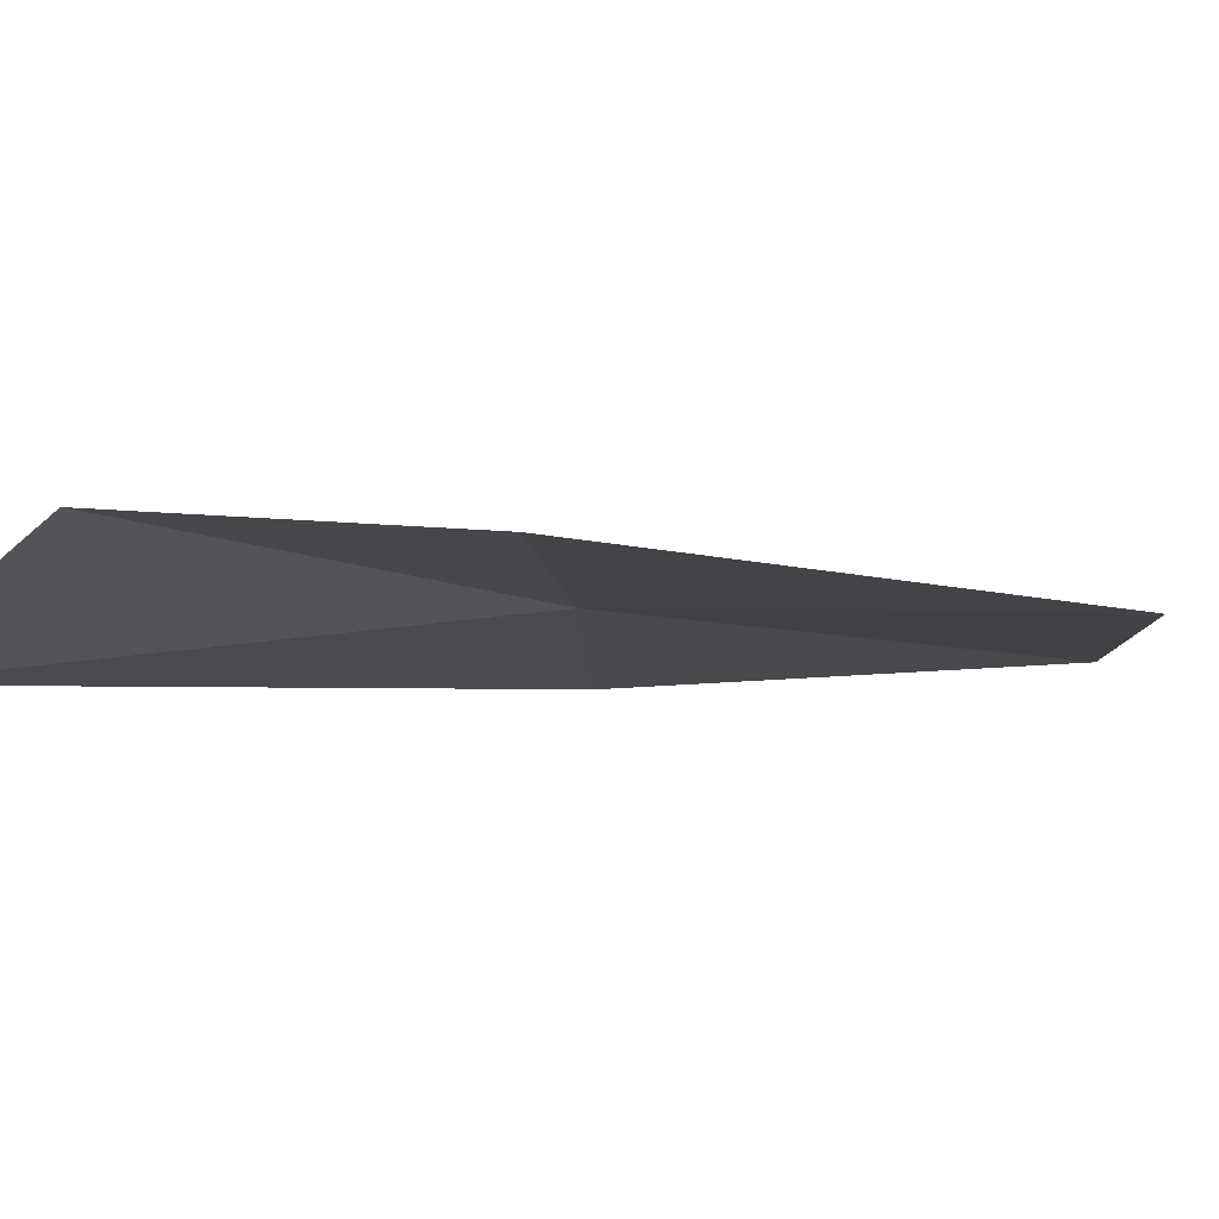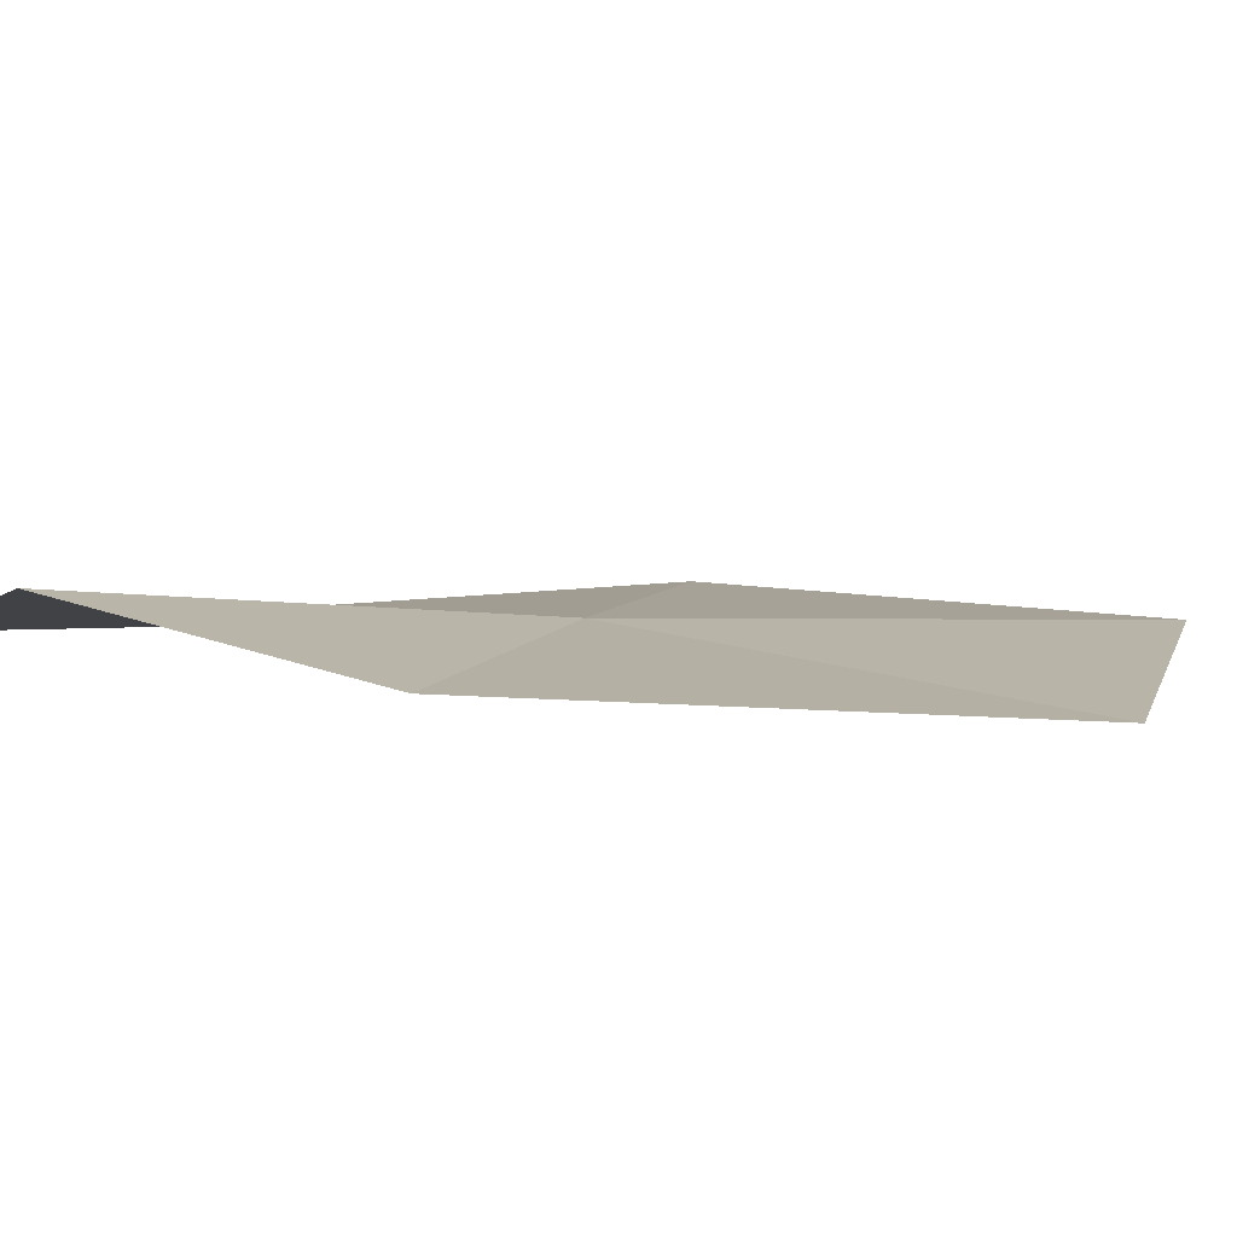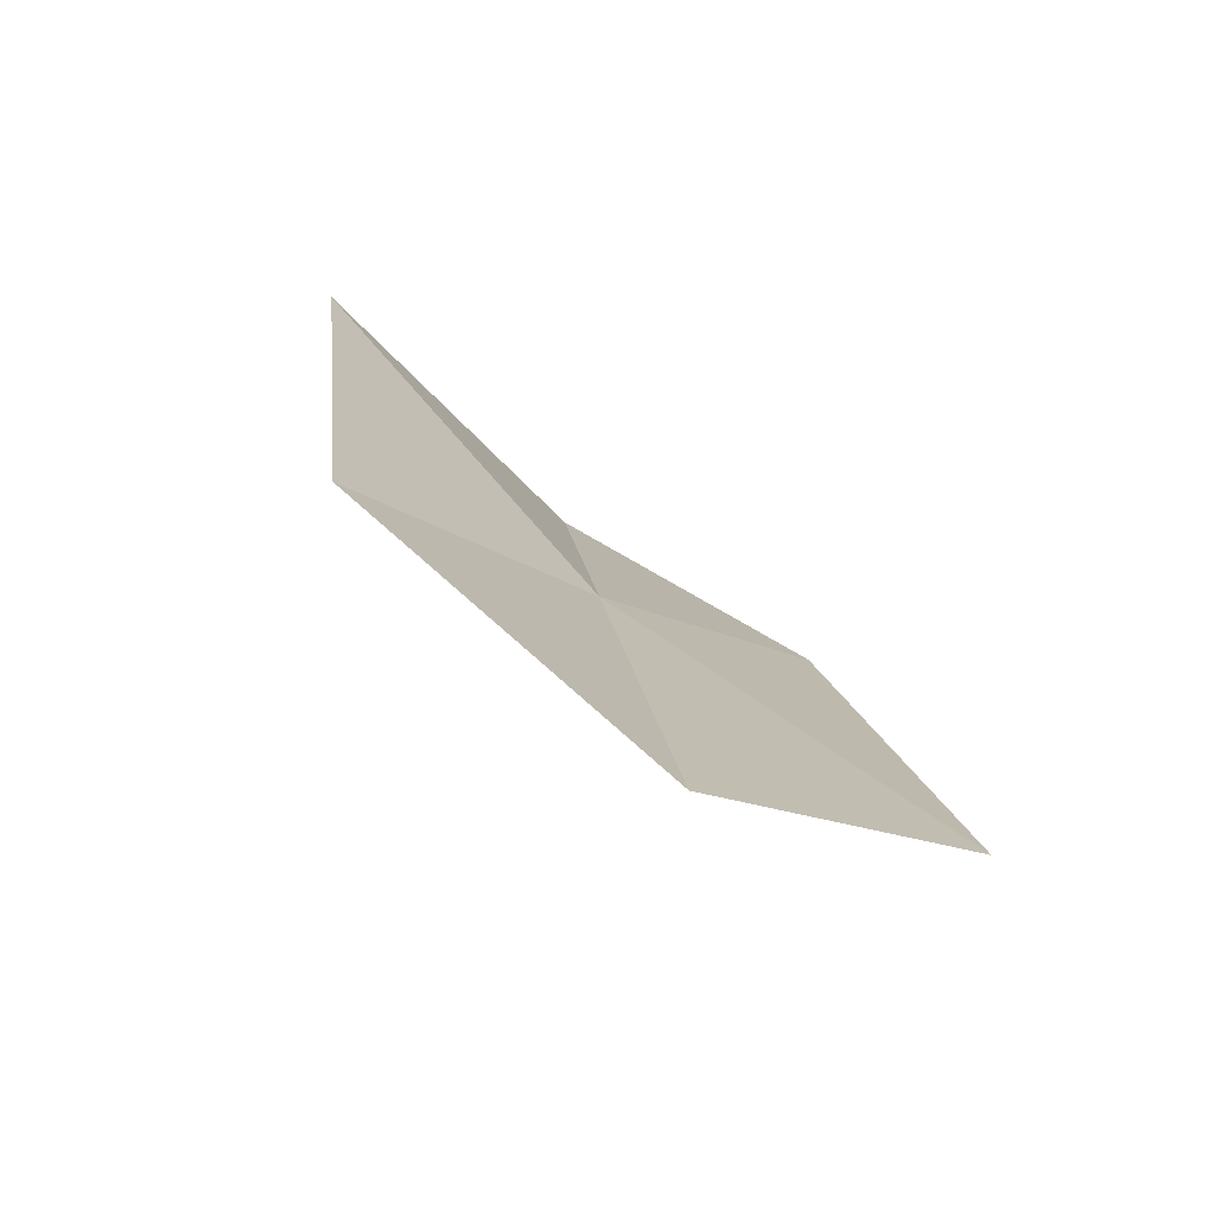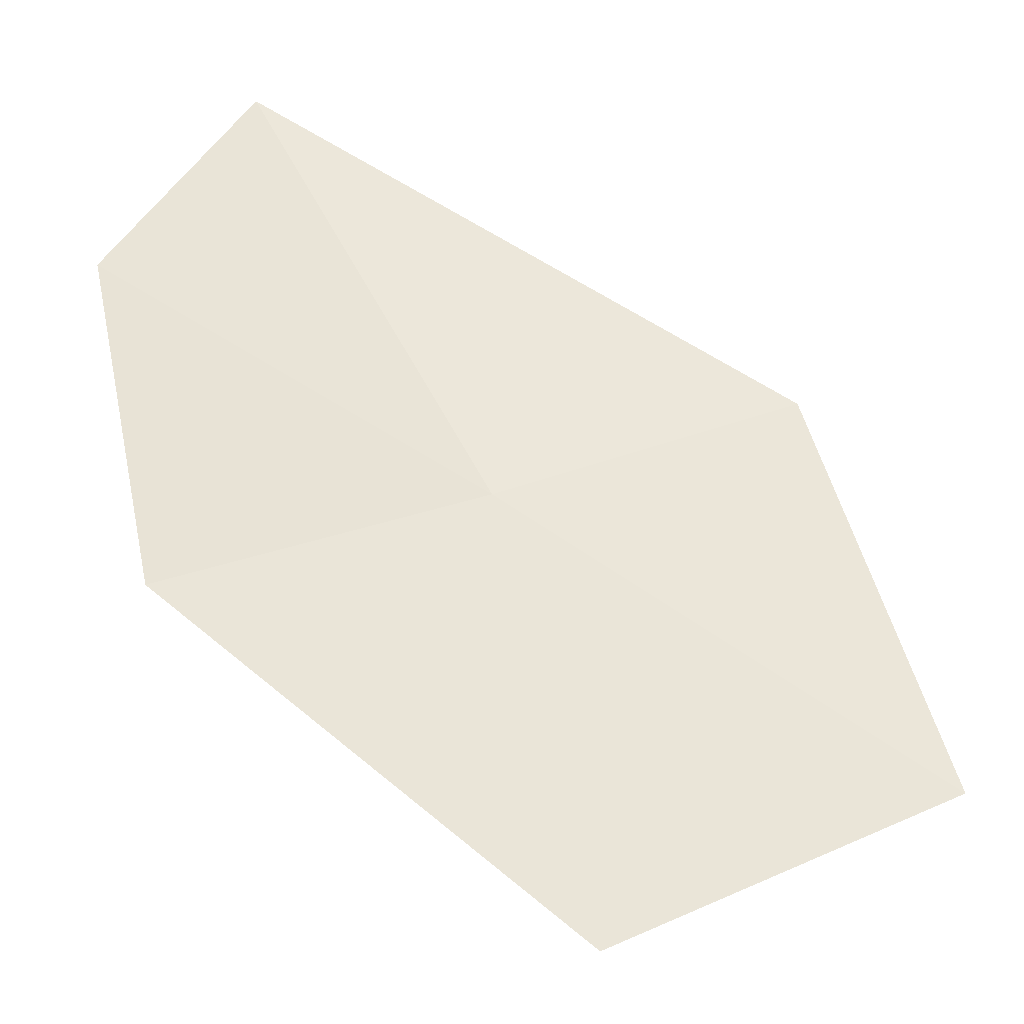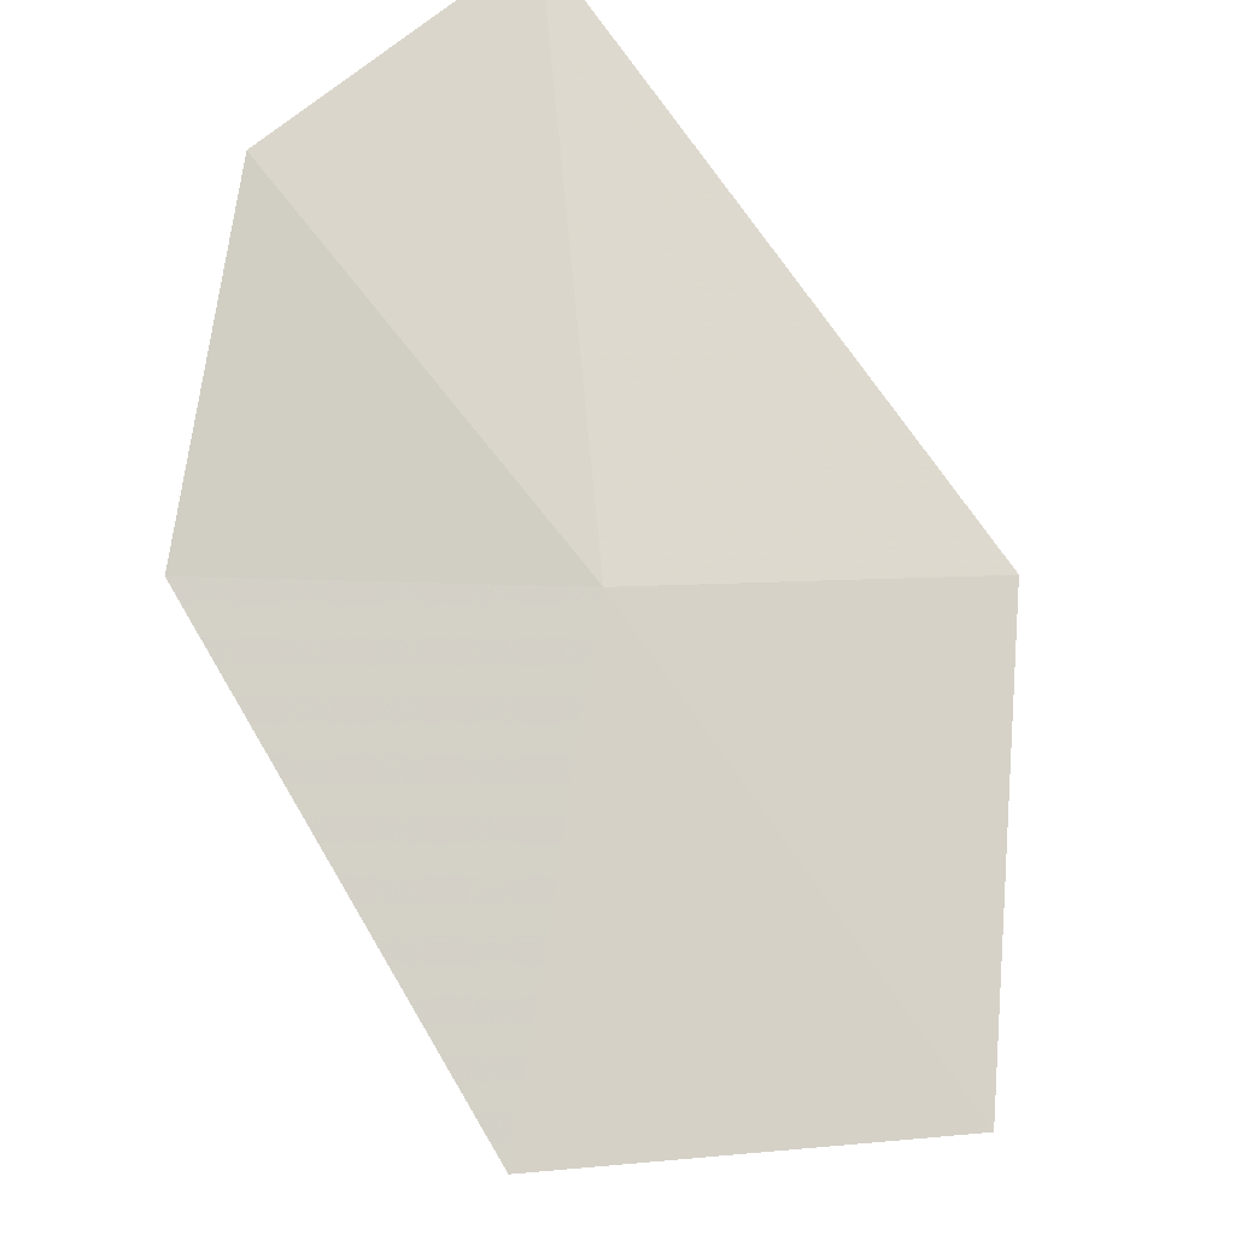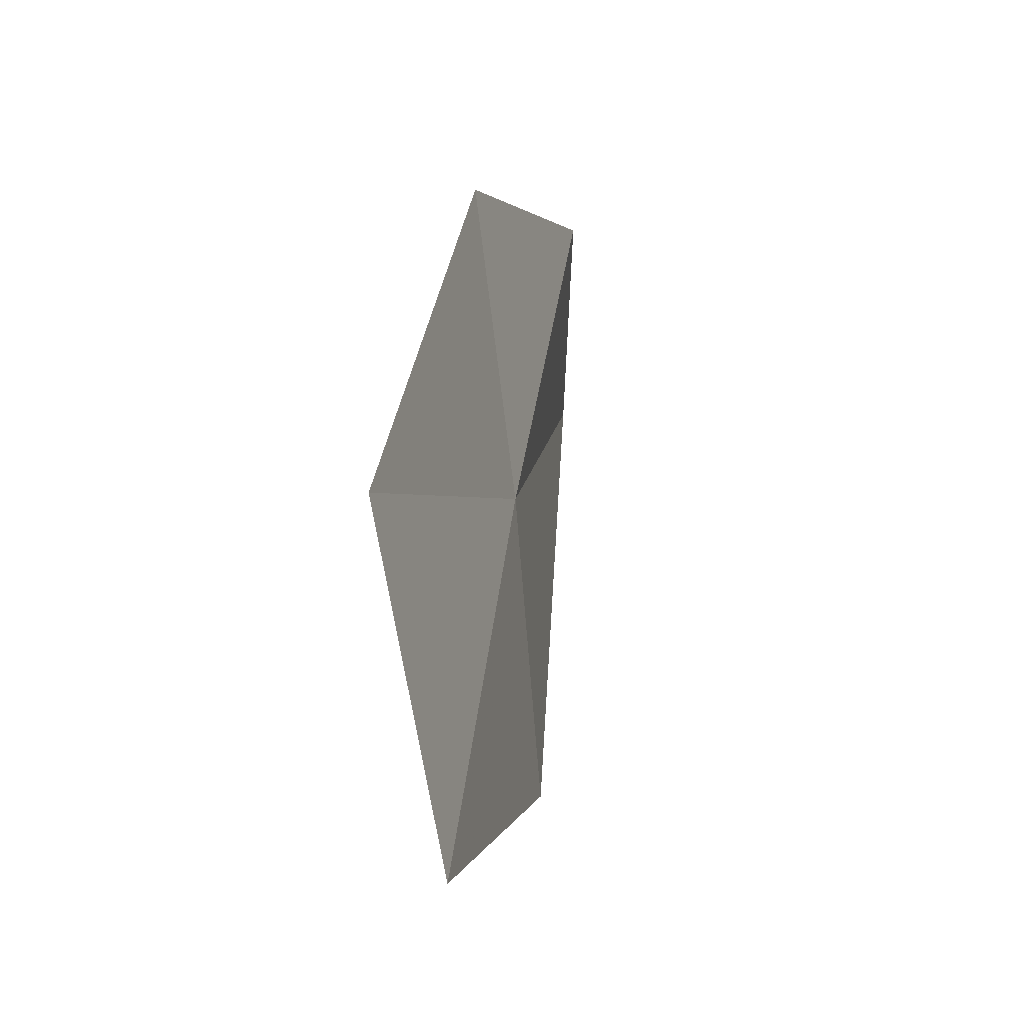
<metadata>
{"format":"obj","ext":"obj","renderer":"f3d","projection":"perspective","resolution":1024,"background":"white","views":[{"elev":0.1,"azim":54.9,"up":"+Y"},{"elev":18.5,"azim":68.6,"up":"+Y"},{"elev":-71.0,"azim":-22.2,"up":"+Z"},{"elev":61.4,"azim":117.5,"up":"+Y"},{"elev":78.3,"azim":138.4,"up":"+Y"},{"elev":-42.0,"azim":111.3,"up":"+Z"}]}
</metadata>
<code>
v -0.3309 -0.2455 -2.058
v -0.3099 -0.2644 -2.26
v -0.1913 -0.2472 -2.173
v -0.231 -0.225 -1.971
v -0.437 -0.2748 -2.138
v -0.4643 -0.2696 -1.875
v -0.336 -0.2172 -1.886
f 1 3 2
f 1 4 3
f 1 2 5
f 1 5 6
f 1 7 4
f 1 6 7

</code>
